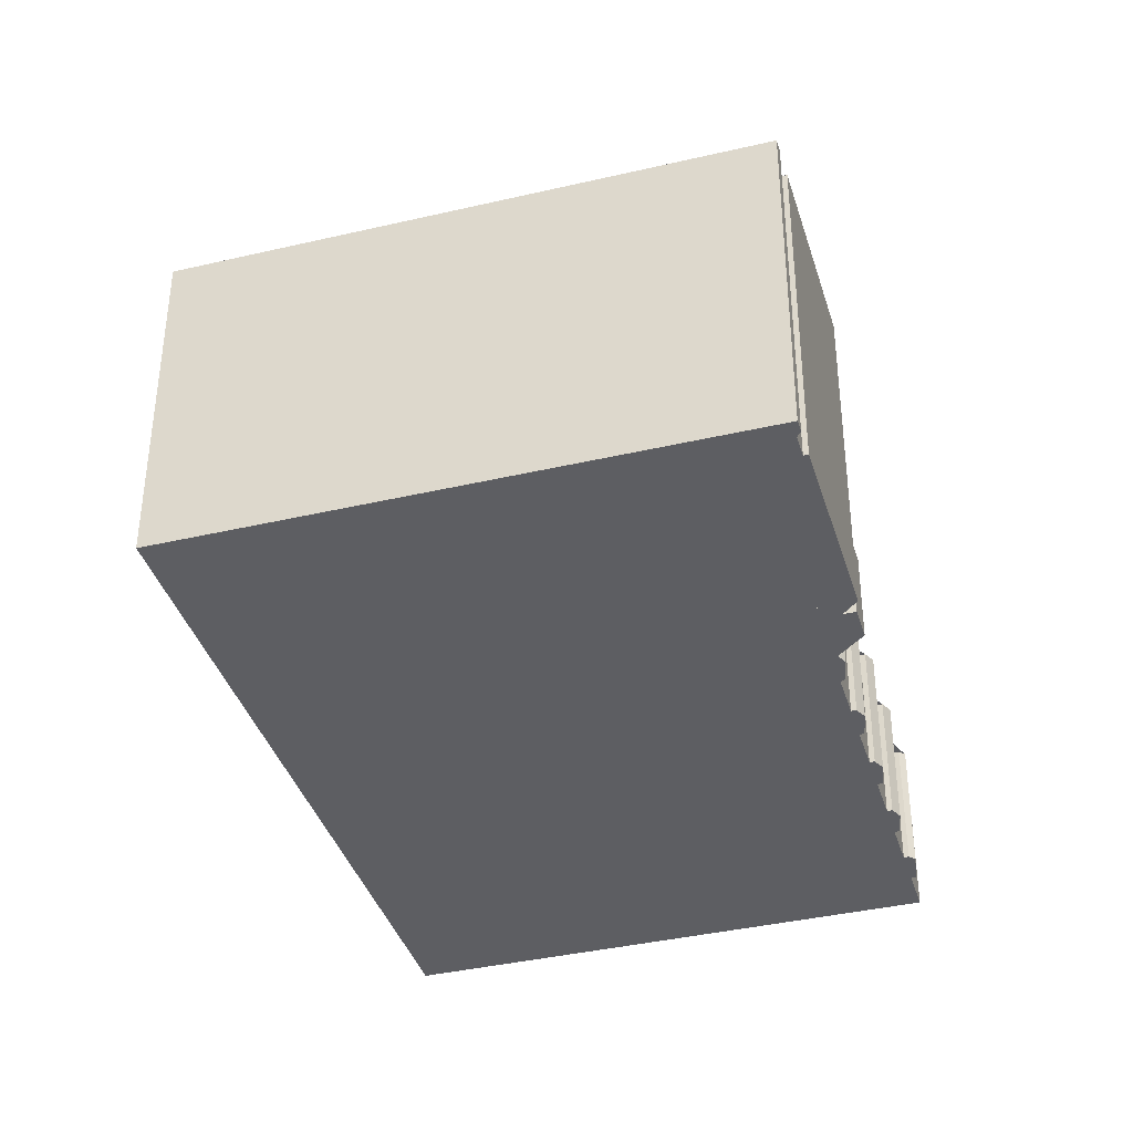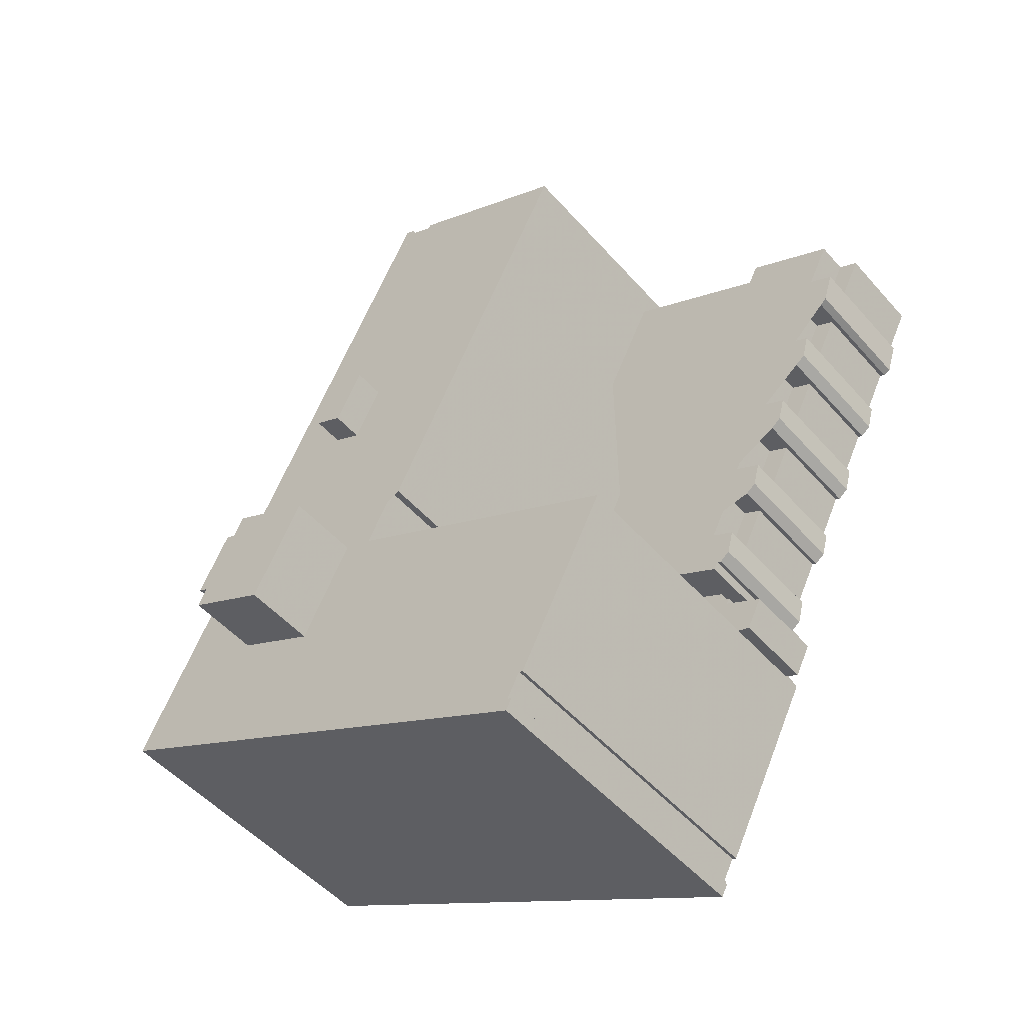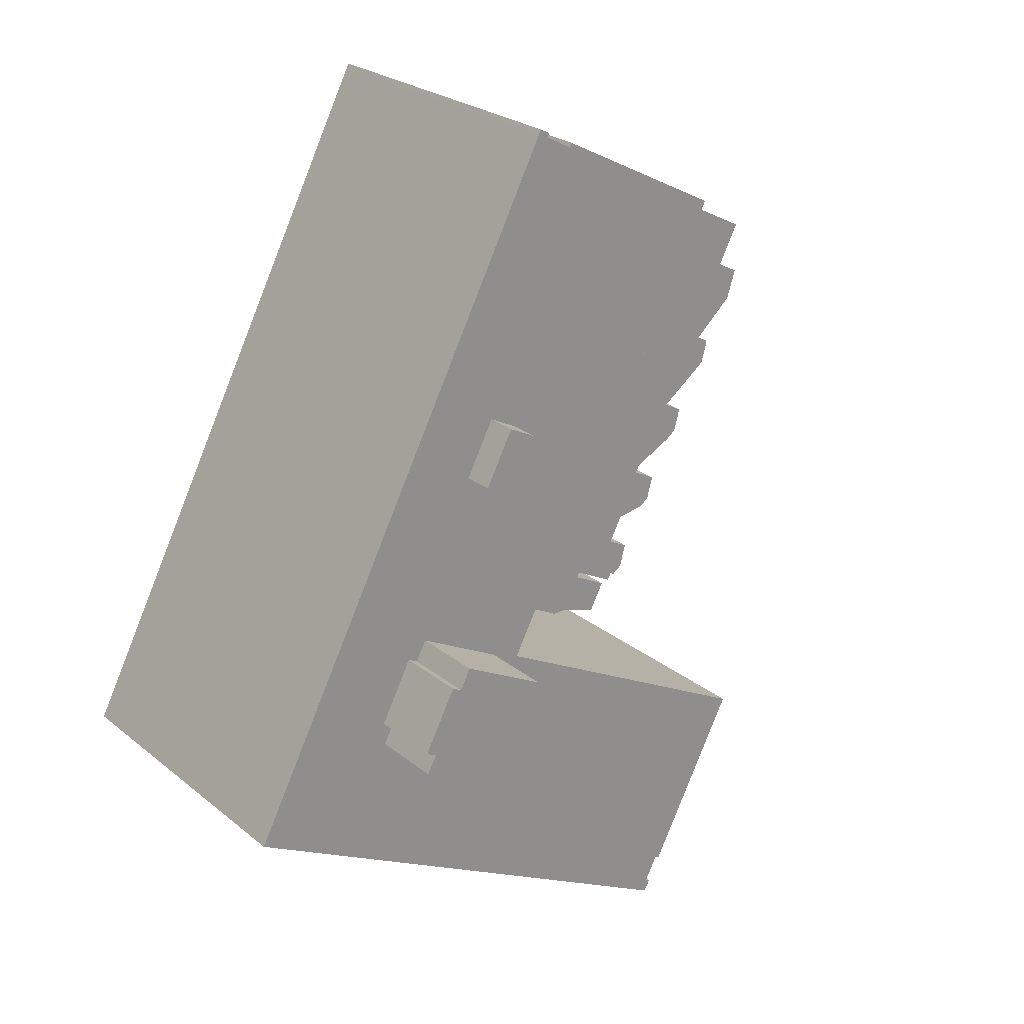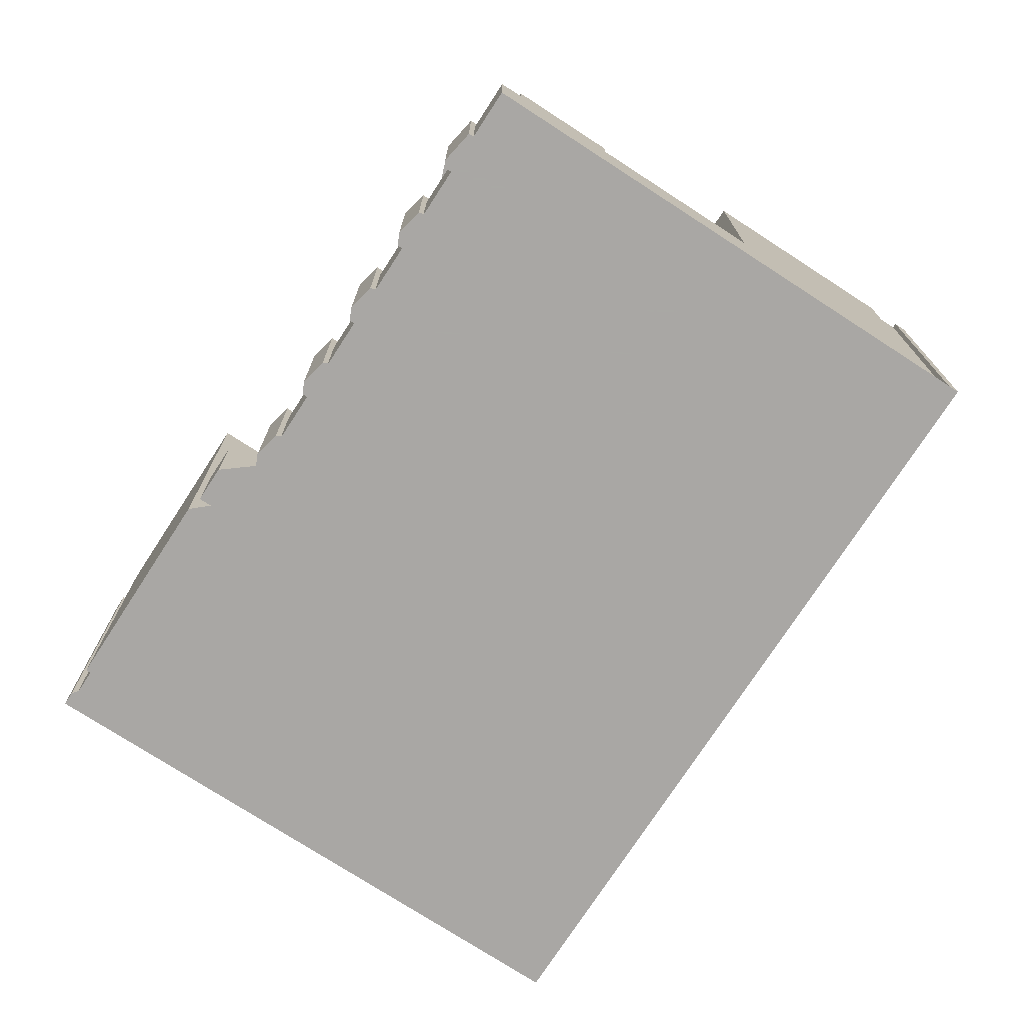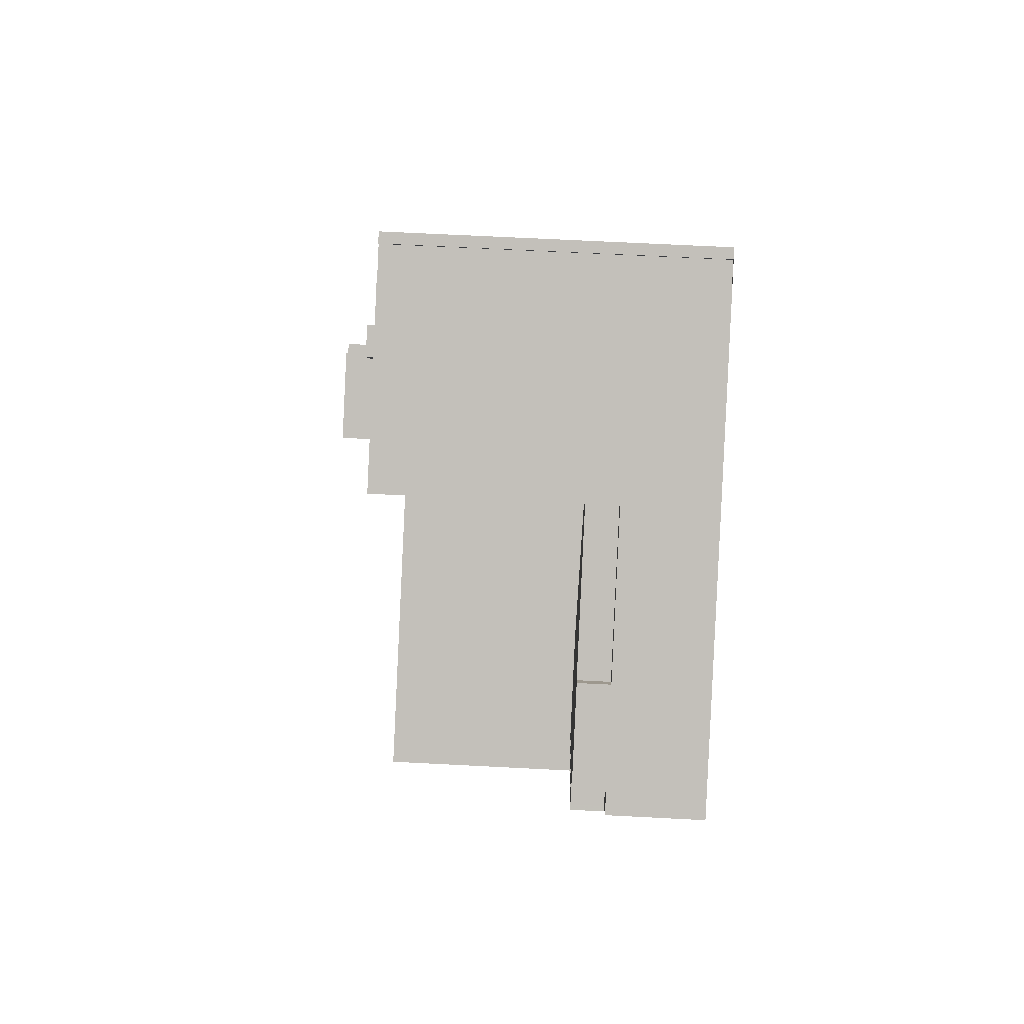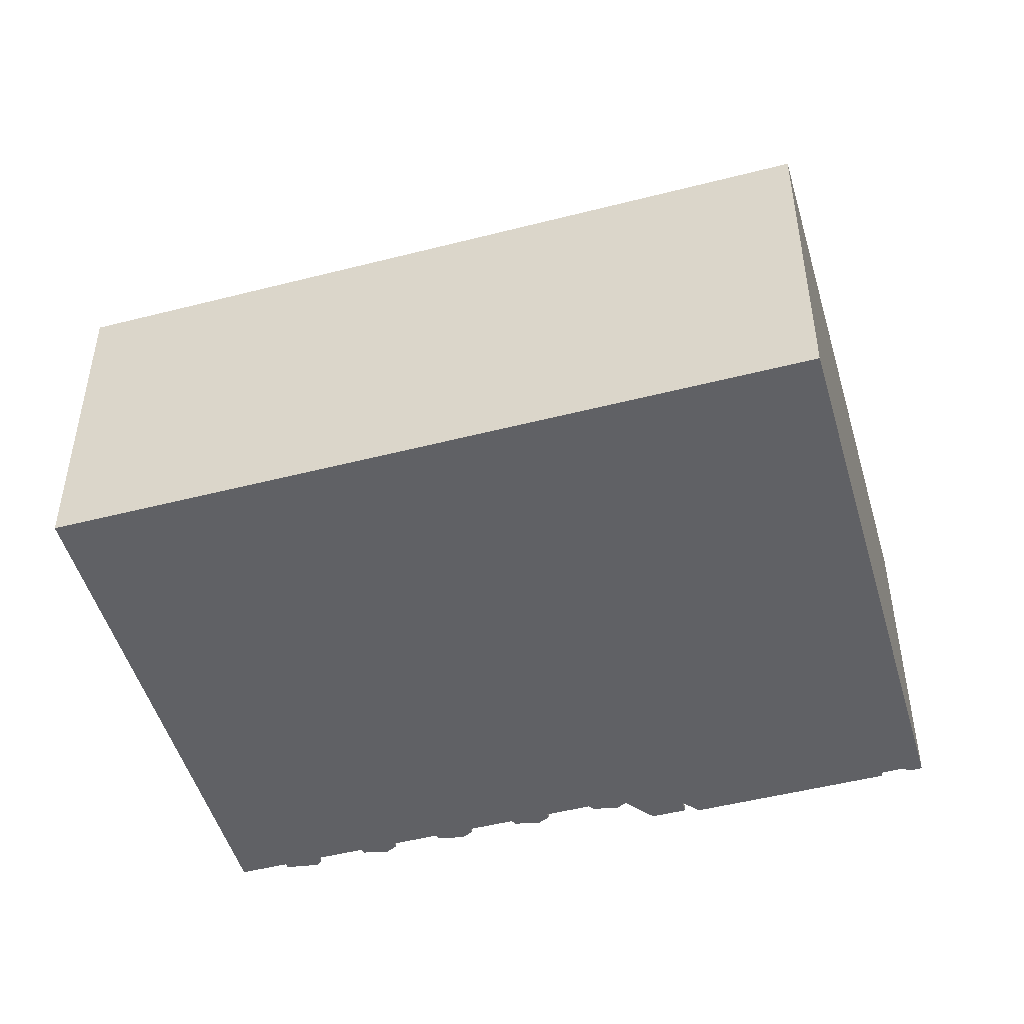
<metadata>
{"format":"obj","ext":"obj","renderer":"f3d","projection":"perspective","resolution":1024,"background":"white","views":[{"elev":-38.5,"azim":169.1,"up":"+Y"},{"elev":-50.0,"azim":-140.5,"up":"+Z"},{"elev":24.8,"azim":142.3,"up":"+Z"},{"elev":-74.8,"azim":-60.3,"up":"+Y"},{"elev":65.1,"azim":-87.0,"up":"+Z"},{"elev":-49.1,"azim":78.6,"up":"+Y"}]}
</metadata>
<code>
v -698 -264.4 191.8
v -698.1 -264.4 192.1
v -698.9 -264.4 191.7
v -698.8 -264.4 191.4
v -698.8 -264.4 191.4
v -701 -264.4 190.2
v -701.1 -264.4 190.3
v -701.2 -264.4 190.5
v -715.4 -264.4 183.2
v -715.7 -264.4 183
v -727.3 -264.4 177.1
v -734.4 -264.4 173.4
v -736 -264.4 172.6
v -734.1 -264.4 169
v -734.5 -264.4 168.8
v -733.7 -264.4 166.3
v -733.1 -264.4 166
v -732.7 -264.4 166.2
v -730.9 -264.4 162.7
v -731.2 -264.4 162.5
v -730.7 -264.4 160.5
v -729.8 -264.4 159.8
v -729.5 -264.4 160
v -729.2 -264.4 159.4
v -727.6 -264.4 156.5
v -728 -264.4 156.3
v -727.5 -264.4 154.3
v -726.6 -264.4 153.6
v -726.3 -264.4 153.8
v -724.4 -264.4 150.3
v -724.8 -264.4 150.1
v -724.3 -264.4 148
v -723.4 -264.4 147.4
v -723.1 -264.4 147.6
v -721.2 -264.4 144
v -721.6 -264.4 143.8
v -721 -264.4 141.8
v -720.8 -264.4 141.6
v -720.2 -264.4 141.2
v -719.8 -264.4 141.4
v -719.5 -264.4 140.7
v -717.9 -264.4 141.6
v -717.6 -264.4 141
v -718.6 -264.4 140.5
v -718.4 -264.4 140.1
v -721.5 -264.4 138.5
v -720.2 -264.4 135.9
v -717.1 -264.4 137.6
v -716.8 -264.4 137
v -715.8 -264.4 137.5
v -715.6 -264.4 137
v -719.9 -264.4 134.7
v -712.5 -264.4 120.4
v -712.2 -264.4 120.6
v -711.1 -264.4 118.5
v -711.4 -264.4 118.3
v -711 -264.4 117.4
v -687.9 -264.4 129.3
v -670.4 -264.4 138.4
v -681 -264.4 158.9
v -714.6 -256.9 181.6
v -715.4 -256.9 183.2
v -715.7 -256.9 183
v -727.3 -256.9 177.1
v -726.4 -256.9 175.4
v -732.6 -256.9 169.8
v -734.4 -256.9 173.4
v -736 -256.9 172.6
v -734.1 -256.9 169
v -691 -235.6 164.9
v -693.3 -235.6 169.4
v -695.7 -235.6 168.1
v -693.4 -235.6 163.6
v -729.4 -256.7 163.5
v -731.2 -256.7 167
v -732.7 -256.7 166.2
v -730.9 -256.7 162.7
v -726 -256.9 157.3
v -727.8 -256.9 160.9
v -729.5 -256.9 160
v -729.2 -256.9 159.4
v -727.6 -256.9 156.5
v -722.8 -257 151.1
v -724.6 -257 154.7
v -726.3 -257 153.8
v -724.4 -257 150.3
v -719.8 -256.6 144.7
v -721.6 -256.6 148.3
v -723.1 -256.6 147.6
v -721.2 -256.6 144
v -695.9 -260.2 147.2
v -698.2 -260.2 151.8
v -699 -260.2 151.4
v -710.4 -260.2 173.5
v -720.8 -260.2 168.2
v -709 -260.2 145.2
v -707.6 -260.2 145.9
v -705.6 -260.2 142.1
v -682.3 -232.1 143.5
v -683 -232.1 145
v -682.2 -232.1 145.4
v -684.8 -232.1 150.5
v -685.6 -232.1 150.1
v -686.4 -232.1 151.7
v -693.4 -232.1 148.1
v -689.2 -232.1 140
v -717.9 -254.3 141.6
v -710.6 -254.3 145.3
v -722.1 -254.3 167.5
v -720.8 -254.3 168.2
v -710.4 -254.3 173.5
v -714.6 -254.3 181.6
v -726.4 -254.3 175.4
v -727.3 -254.3 177.1
v -734.4 -254.3 173.4
v -732.6 -254.3 169.8
v -734.1 -254.3 169
v -734.5 -254.3 168.8
v -733.7 -254.3 166.3
v -733.1 -254.3 166
v -732.7 -254.3 166.2
v -731.2 -254.3 167
v -729.4 -254.3 163.5
v -730.9 -254.3 162.7
v -731.2 -254.3 162.5
v -730.7 -254.3 160.5
v -729.8 -254.3 159.8
v -729.5 -254.3 160
v -727.8 -254.3 160.9
v -726 -254.3 157.3
v -727.6 -254.3 156.5
v -728 -254.3 156.3
v -727.5 -254.3 154.3
v -726.6 -254.3 153.6
v -726.3 -254.3 153.8
v -724.6 -254.3 154.7
v -722.8 -254.3 151.1
v -724.4 -254.3 150.3
v -724.8 -254.3 150.1
v -724.3 -254.3 148
v -723.4 -254.3 147.4
v -723.1 -254.3 147.6
v -721.6 -254.3 148.3
v -719.8 -254.3 144.7
v -721.2 -254.3 144
v -721.6 -254.3 143.8
v -721 -254.3 141.8
v -720.8 -254.3 141.6
v -720.2 -254.3 141.2
v -719.8 -254.3 141.4
v -719.5 -254.3 140.7
v -717.1 -257.6 137.6
v -716.8 -257.6 137
v -715.8 -257.6 137.5
v -715.6 -257.6 137
v -705.6 -257.6 142.1
v -707.6 -257.6 145.9
v -709 -257.6 145.2
v -720.8 -257.6 168.2
v -722.1 -257.6 167.5
v -710.6 -257.6 145.3
v -717.9 -257.6 141.6
v -717.6 -257.6 141
v -718.6 -257.6 140.5
v -718.4 -257.6 140.1
v -721.5 -257.6 138.5
v -720.2 -257.6 135.9
v -687.9 -238.1 129.3
v -670.4 -238.1 138.4
v -681 -238.1 158.9
v -698 -238.1 191.8
v -698.1 -238.1 192.1
v -698.9 -238.1 191.7
v -698.8 -238.1 191.4
v -698.8 -238.1 191.4
v -701 -238.1 190.2
v -701.1 -238.1 190.3
v -701.2 -238.1 190.5
v -715.4 -238.1 183.2
v -714.6 -238.1 181.6
v -710.4 -238.1 173.5
v -699 -238.1 151.4
v -698.2 -238.1 151.8
v -695.9 -238.1 147.2
v -705.6 -238.1 142.1
v -715.6 -238.1 137
v -719.9 -238.1 134.7
v -712.5 -238.1 120.4
v -712.2 -238.1 120.6
v -711.1 -238.1 118.5
v -711.4 -238.1 118.3
v -711 -238.1 117.4
v -693.4 -238.1 148.1
v -689.2 -238.1 140
v -682.3 -238.1 143.5
v -683 -238.1 145
v -682.2 -238.1 145.4
v -684.8 -238.1 150.5
v -685.6 -238.1 150.1
v -686.4 -238.1 151.7
v -695.7 -238.1 168.1
v -693.4 -238.1 163.6
v -691 -238.1 164.9
v -693.3 -238.1 169.4
g CityEngineShapeMaterial_370
f 2 1 60 59 58 57 56 55 54 53 52 51 50 49 48 47 46 45 44 43 42 41 40 39 38 37 36 35 34 33 32 31 30 29 28 27 26 25 24 23 22 21 20 19 18 17 16 15 14 13 12 11 10 9 8 7 6 5 4 3
f 62 61 65 64 63
f 67 66 69 68
f 71 70 73 72
f 75 74 77 76
f 79 78 82 81 80
f 84 83 86 85
f 88 87 90 89
f 92 91 98 97 96 95 94 93
f 100 99 106 105 104 103 102 101
f 108 107 151 150 149 148 147 146 145 144 143 142 141 140 139 138 137 136 135 134 133 132 131 130 129 128 127 126 125 124 123 122 121 120 119 118 117 116 115 114 113 112 111 110 109
f 153 152 167 166 165 164 163 162 161 160 159 158 157 156 155 154
f 169 168 192 191 190 189 188 187 186 185 184 183 182 181 180 179 178 177 176 175 174 173 172 171 170
f 194 193 200 199 198 197 196 195
f 202 201 204 203
f 201 202 73 72
f 202 203 70 73
f 203 204 71 70
f 204 201 72 71
f 193 194 106 105
f 194 195 99 106
f 195 196 100 99
f 196 197 101 100
f 197 198 102 101
f 198 199 103 102
f 199 200 104 103
f 200 193 105 104
f 162 161 108 107
f 161 160 109 108
f 160 159 110 109
f 186 155 156 185
f 181 111 112 180
f 185 98 91 184
f 98 97 157 156
f 158 96 97 157
f 96 95 159 158
f 95 94 111 110
f 182 93 94 181
f 93 92 183 182
f 184 91 92 183
f 145 90 87 144
f 89 88 143 142
f 144 87 88 143
f 138 86 83 137
f 85 84 136 135
f 137 83 84 136
f 131 82 78 130
f 80 79 129 128
f 130 78 79 129
f 124 77 74 123
f 76 75 122 121
f 123 74 75 122
f 117 69 66 116
f 116 66 67 115
f 113 65 61 112
f 65 64 114 113
f 180 61 62 179
f 1 60 170 171
f 60 59 169 170
f 59 58 168 169
f 58 57 192 168
f 57 56 191 192
f 56 55 190 191
f 55 54 189 190
f 54 53 188 189
f 53 52 187 188
f 52 51 186 187
f 51 50 154 155
f 50 49 153 154
f 49 48 152 153
f 48 47 167 152
f 47 46 166 167
f 46 45 165 166
f 45 44 164 165
f 44 43 163 164
f 43 42 162 163
f 42 41 151 107
f 41 40 150 151
f 40 39 149 150
f 39 38 148 149
f 38 37 147 148
f 37 36 146 147
f 36 35 145 146
f 35 34 89 90
f 34 33 141 142
f 33 32 140 141
f 32 31 139 140
f 31 30 138 139
f 30 29 85 86
f 29 28 134 135
f 28 27 133 134
f 27 26 132 133
f 26 25 131 132
f 25 24 81 82
f 24 23 80 81
f 23 22 127 128
f 22 21 126 127
f 21 20 125 126
f 20 19 124 125
f 19 18 76 77
f 18 17 120 121
f 17 16 119 120
f 16 15 118 119
f 15 14 117 118
f 14 13 68 69
f 13 12 67 68
f 12 11 114 115
f 11 10 63 64
f 10 9 62 63
f 9 8 178 179
f 8 7 177 178
f 7 6 176 177
f 6 5 175 176
f 5 4 174 175
f 4 3 173 174
f 3 2 172 173
f 2 1 171 172

</code>
